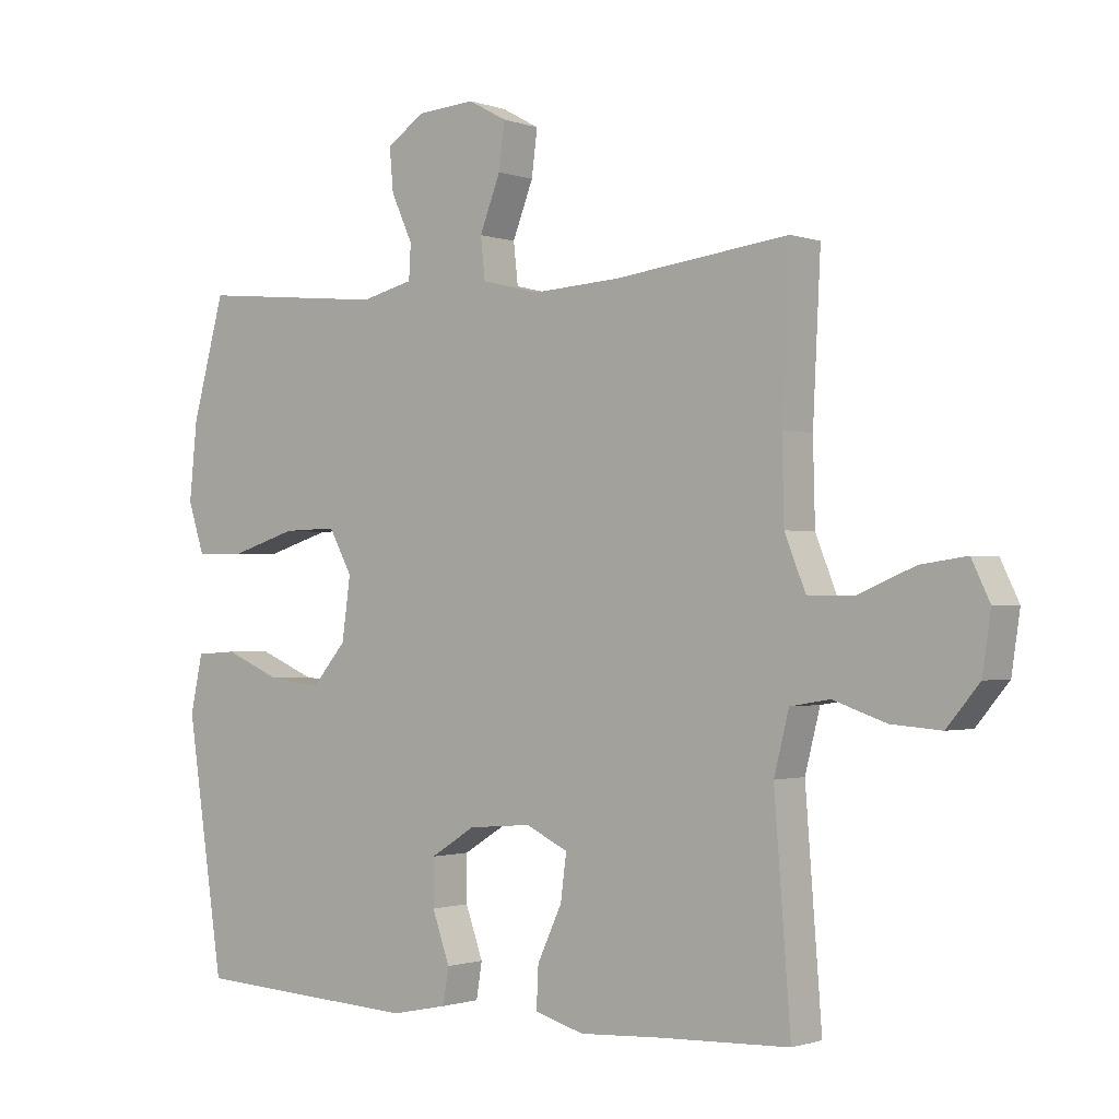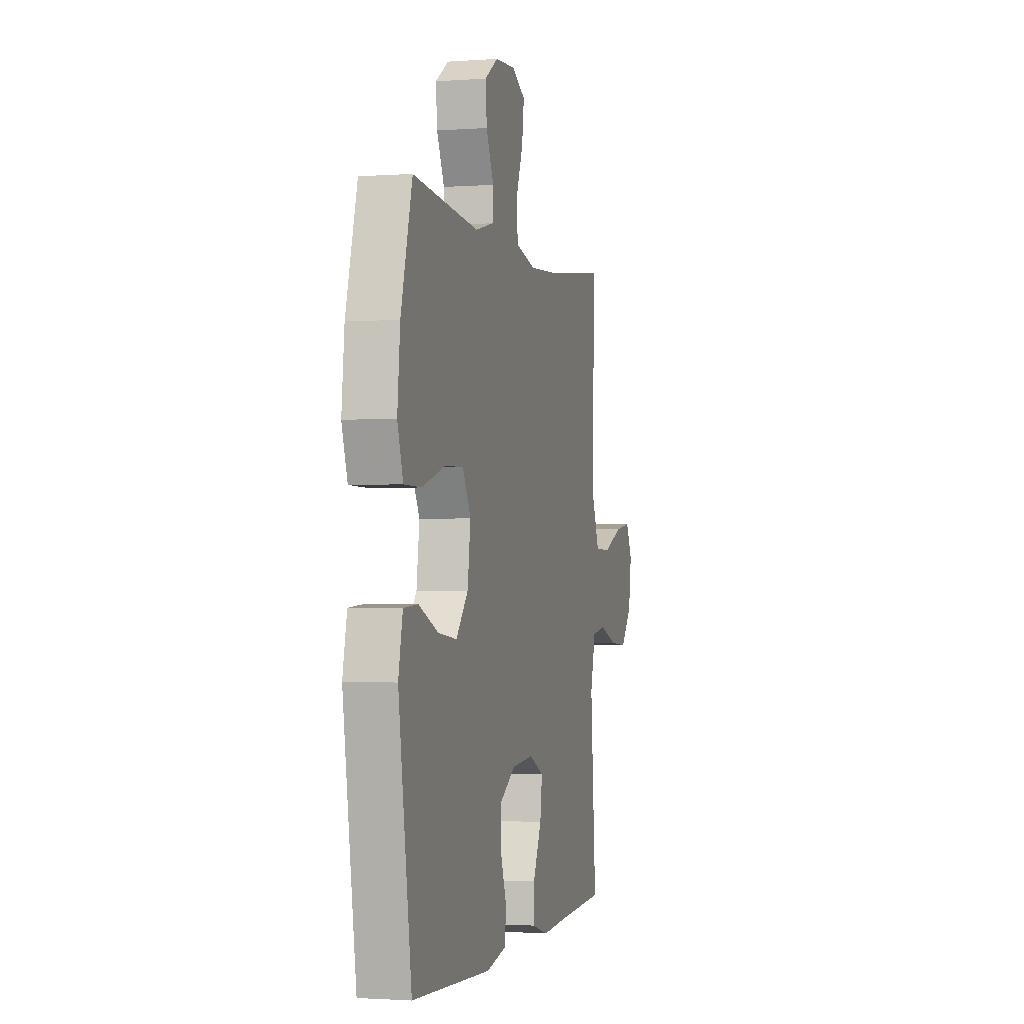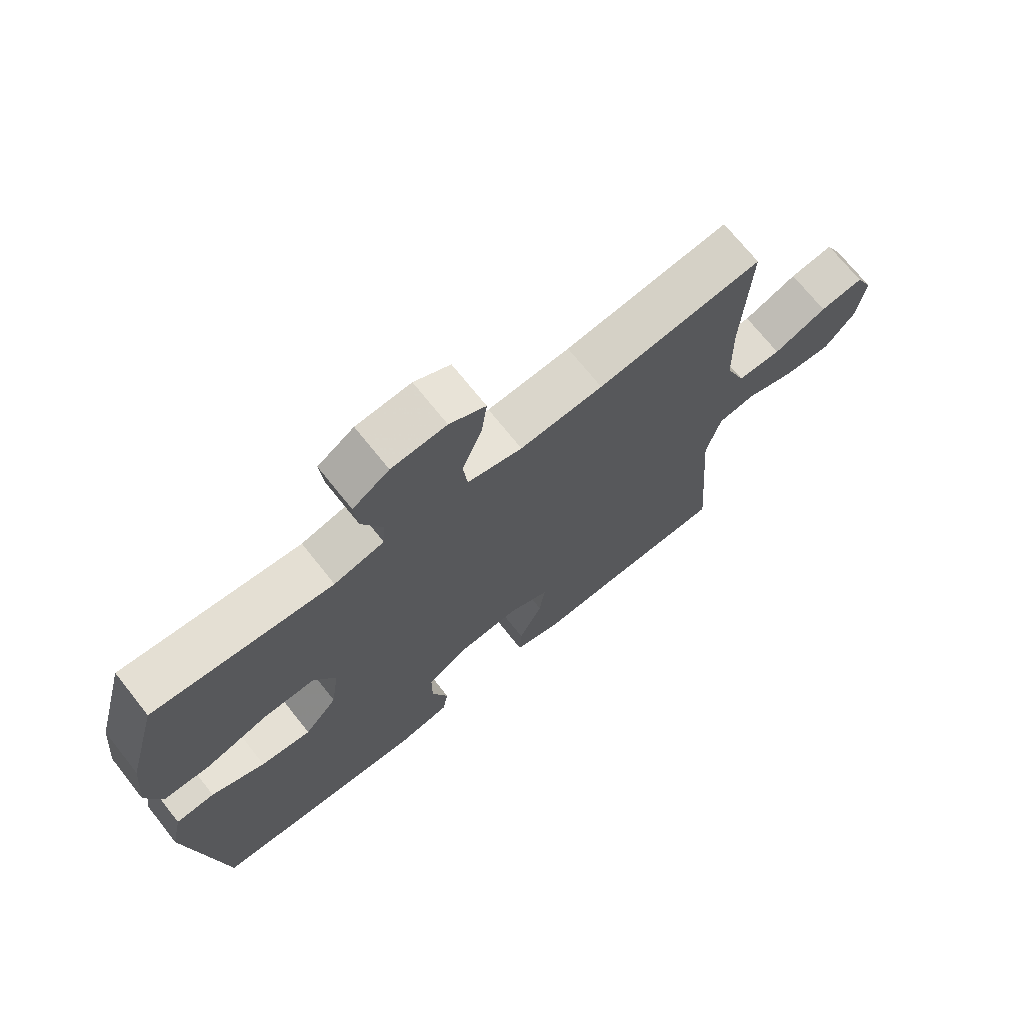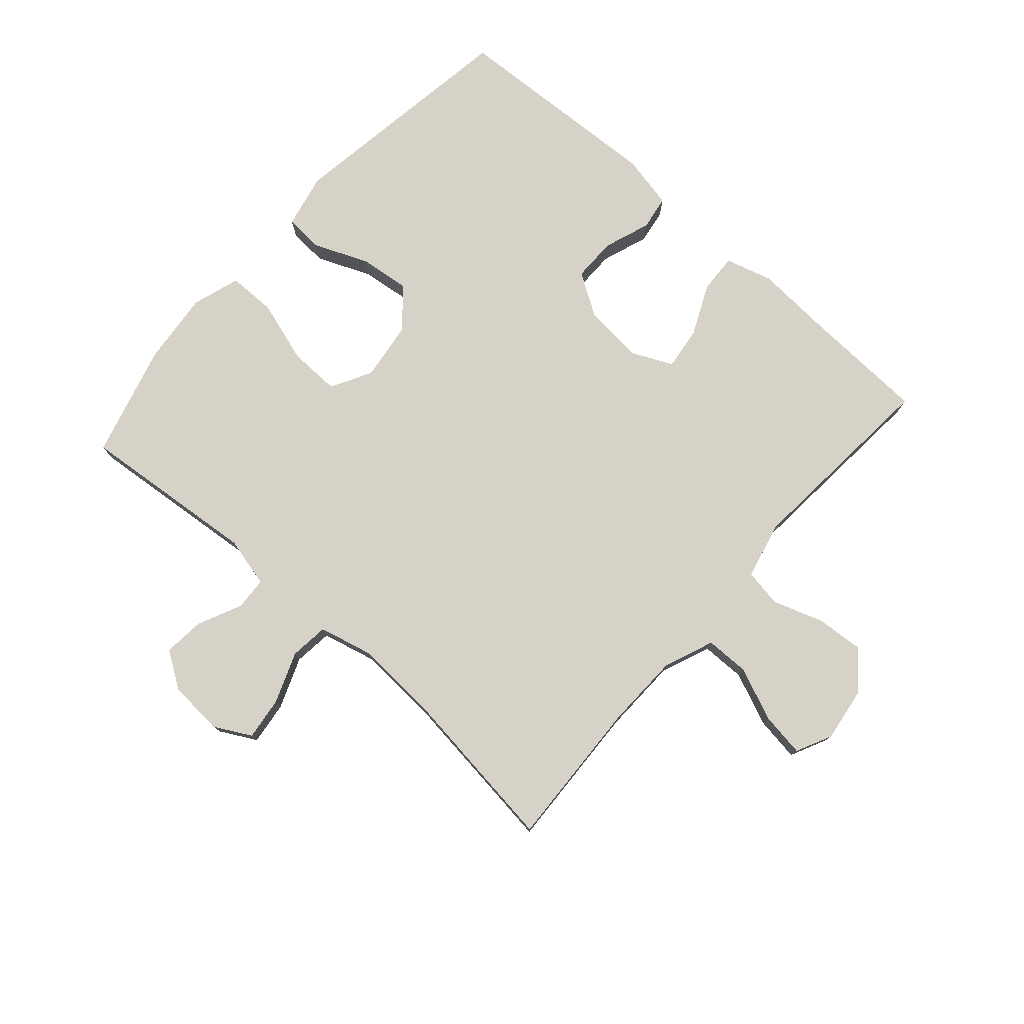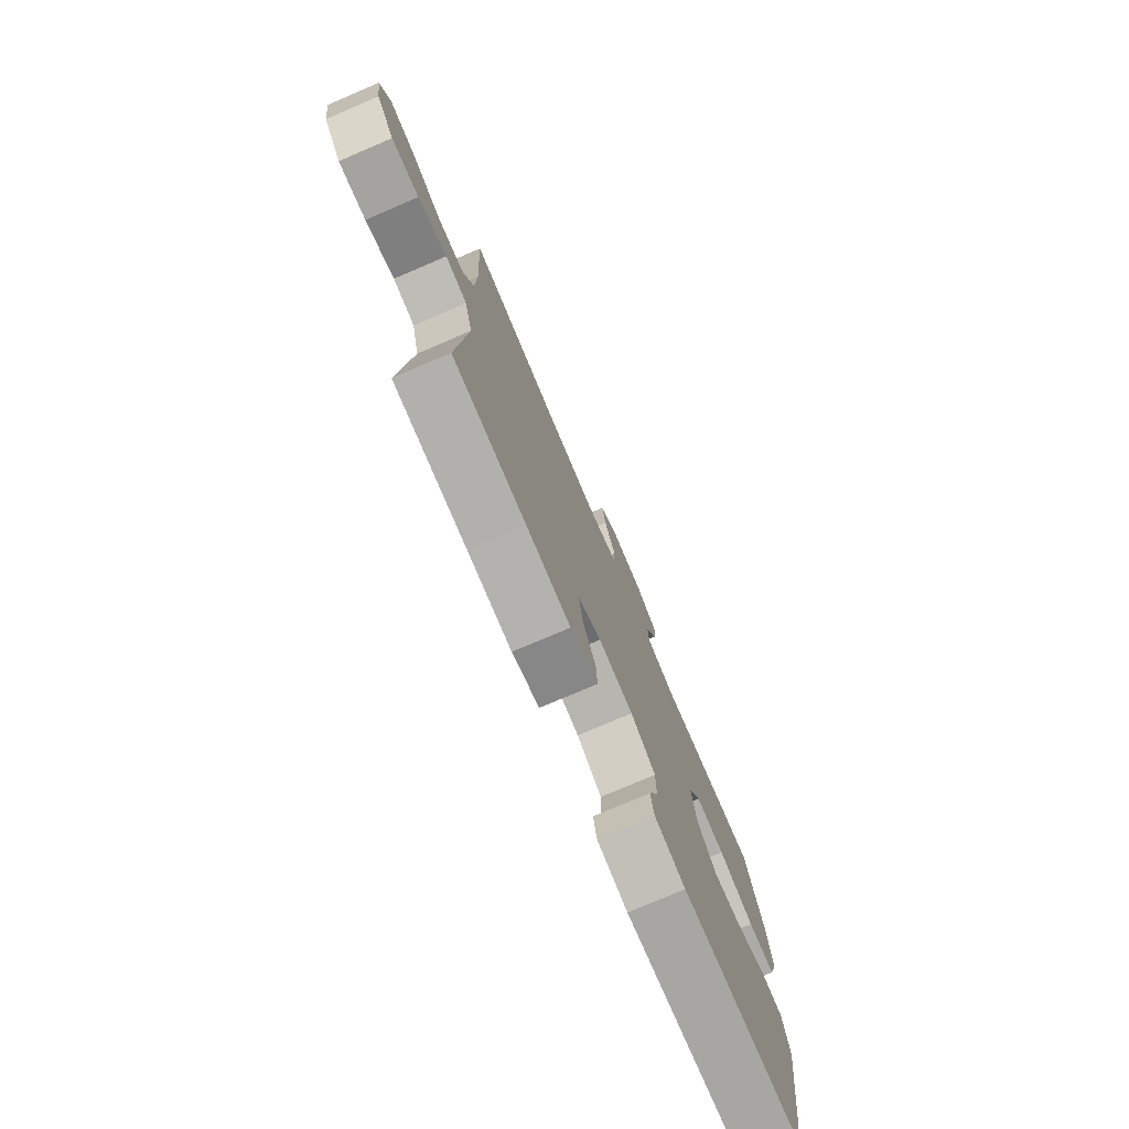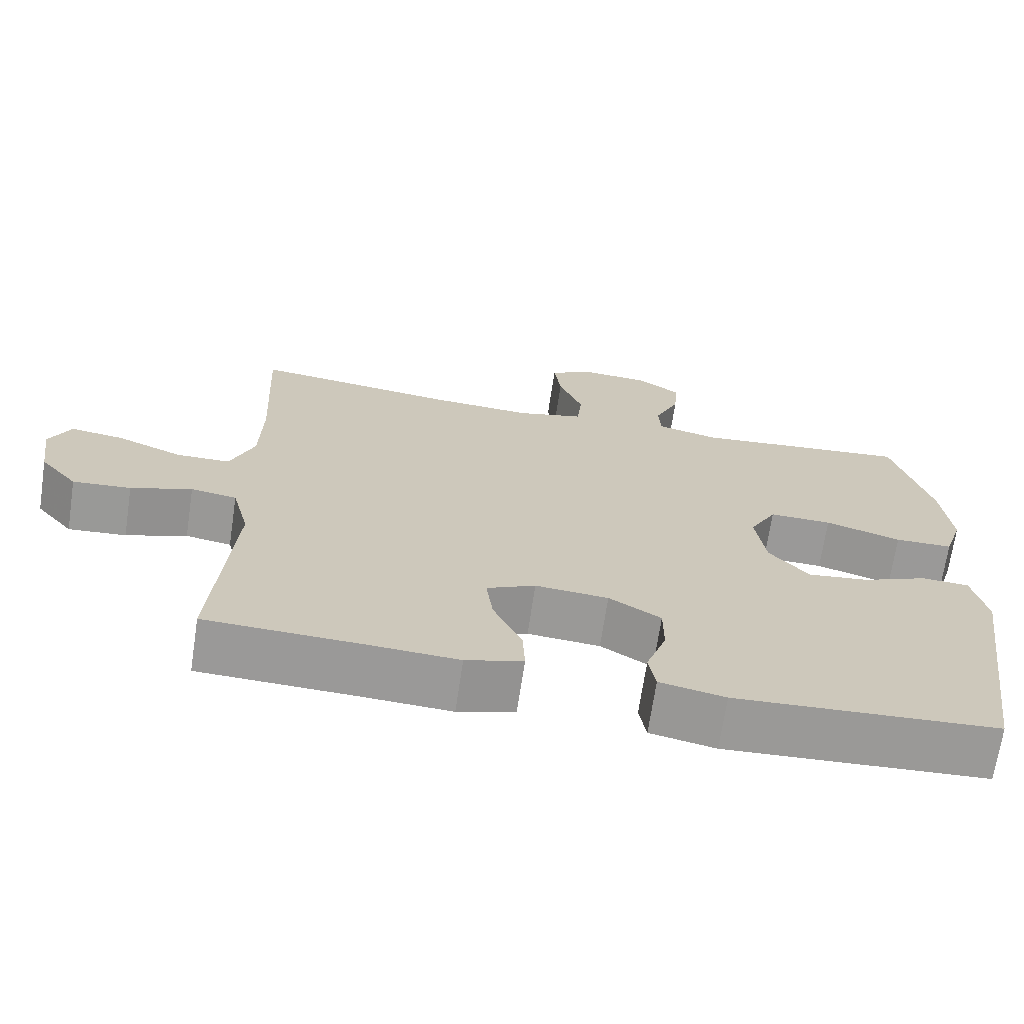
<metadata>
{"format":"obj","ext":"obj","renderer":"f3d","projection":"perspective","resolution":1024,"background":"white","views":[{"elev":-1.2,"azim":38.5,"up":"+Z"},{"elev":-1.5,"azim":-75.3,"up":"+Z"},{"elev":70.8,"azim":-38.5,"up":"+Z"},{"elev":77.5,"azim":41.6,"up":"+Y"},{"elev":-76.9,"azim":113.1,"up":"+Z"},{"elev":-69.1,"azim":171.5,"up":"+Z"}]}
</metadata>
<code>
v -0.5 0.07 0.5
v -0.21 0.07 0.472
v -0.129 0.07 0.492
v -0.126 0.07 0.545
v -0.159 0.07 0.617
v -0.165 0.07 0.683
v -0.106 0.07 0.722
v -0.017 0.07 0.728
v 0.042 0.07 0.696
v 0.033 0.07 0.626
v 0.001 0.07 0.544
v 0.008 0.07 0.481
v 0.097 0.07 0.459
v 0.232 0.07 0.467
v 0.5 0.07 0.5
v 0.488 0.07 0.259
v 0.491 0.07 0.135
v 0.523 0.07 0.055
v 0.594 0.07 0.054
v 0.681 0.07 0.09
v 0.752 0.07 0.1
v 0.78 0.07 0.042
v 0.767 0.07 -0.046
v 0.717 0.07 -0.106
v 0.64 0.07 -0.1
v 0.559 0.07 -0.072
v 0.498 0.07 -0.082
v 0.475 0.07 -0.173
v 0.5 0.07 -0.5
v 0.296 0.07 -0.508
v 0.174 0.07 -0.515
v 0.098 0.07 -0.493
v 0.101 0.07 -0.43
v 0.139 0.07 -0.348
v 0.148 0.07 -0.279
v 0.083 0.07 -0.248
v -0.014 0.07 -0.256
v -0.083 0.07 -0.299
v -0.083 0.07 -0.37
v -0.056 0.07 -0.446
v -0.065 0.07 -0.501
v -0.152 0.07 -0.519
v -0.5 0.07 -0.5
v -0.557 0.07 -0.115
v -0.538 0.07 -0.027
v -0.475 0.07 -0.023
v -0.388 0.07 -0.06
v -0.306 0.07 -0.07
v -0.253 0.07 -0.008
v -0.24 0.07 0.087
v -0.276 0.07 0.153
v -0.359 0.07 0.151
v -0.46 0.07 0.12
v -0.537 0.07 0.121
v -0.562 0.07 0.198
v -0.55 0.07 0.317
v -0.5 0 0.5
v -0.21 0 0.472
v -0.129 0 0.492
v -0.126 0 0.545
v -0.159 0 0.617
v -0.165 0 0.683
v -0.106 0 0.722
v -0.017 0 0.728
v 0.042 0 0.696
v 0.033 0 0.626
v 0.001 0 0.544
v 0.008 0 0.481
v 0.097 0 0.459
v 0.232 0 0.467
v 0.5 0 0.5
v 0.488 0 0.259
v 0.491 0 0.135
v 0.523 0 0.055
v 0.594 0 0.054
v 0.681 0 0.09
v 0.752 0 0.1
v 0.78 0 0.042
v 0.767 0 -0.046
v 0.717 0 -0.106
v 0.64 0 -0.1
v 0.559 0 -0.072
v 0.498 0 -0.082
v 0.475 0 -0.173
v 0.5 0 -0.5
v 0.296 0 -0.508
v 0.174 0 -0.515
v 0.098 0 -0.493
v 0.101 0 -0.43
v 0.139 0 -0.348
v 0.148 0 -0.279
v 0.083 0 -0.248
v -0.014 0 -0.256
v -0.083 0 -0.299
v -0.083 0 -0.37
v -0.056 0 -0.446
v -0.065 0 -0.501
v -0.152 0 -0.519
v -0.5 0 -0.5
v -0.557 0 -0.115
v -0.538 0 -0.027
v -0.475 0 -0.023
v -0.388 0 -0.06
v -0.306 0 -0.07
v -0.253 0 -0.008
v -0.24 0 0.087
v -0.276 0 0.153
v -0.359 0 0.151
v -0.46 0 0.12
v -0.537 0 0.121
v -0.562 0 0.198
v -0.55 0 0.317
f 55 56 1 2
f 52 53 54 55
f 51 52 55 2
f 50 51 2 3
f 49 50 3
f 44 45 46 47
f 44 47 48
f 43 44 48
f 42 43 48 49
f 39 40 41 42
f 38 39 42 49
f 31 32 33 34
f 30 31 34 35
f 28 29 30 35
f 27 28 35 36
f 23 24 25 26
f 21 22 23 26
f 19 20 21 26
f 18 19 26 27
f 17 18 27 36
f 14 15 16
f 13 14 16 17
f 12 13 17 36
f 8 9 10 11
f 6 7 8 11
f 4 5 6 11
f 3 4 11 12
f 37 38 49 3
f 3 12 36 37
f 58 57 112 111
f 111 110 109 108
f 58 111 108 107
f 59 58 107 106
f 59 106 105
f 103 102 101 100
f 104 103 100
f 104 100 99
f 105 104 99 98
f 98 97 96 95
f 105 98 95 94
f 90 89 88 87
f 91 90 87 86
f 91 86 85 84
f 92 91 84 83
f 82 81 80 79
f 82 79 78 77
f 82 77 76 75
f 83 82 75 74
f 92 83 74 73
f 72 71 70
f 73 72 70 69
f 92 73 69 68
f 67 66 65 64
f 67 64 63 62
f 67 62 61 60
f 68 67 60 59
f 59 105 94 93
f 93 92 68 59
f 1 57 58 2
f 2 58 59 3
f 3 59 60 4
f 4 60 61 5
f 5 61 62 6
f 6 62 63 7
f 7 63 64 8
f 8 64 65 9
f 9 65 66 10
f 10 66 67 11
f 11 67 68 12
f 12 68 69 13
f 13 69 70 14
f 14 70 71 15
f 15 71 72 16
f 16 72 73 17
f 17 73 74 18
f 18 74 75 19
f 19 75 76 20
f 20 76 77 21
f 21 77 78 22
f 22 78 79 23
f 23 79 80 24
f 24 80 81 25
f 25 81 82 26
f 26 82 83 27
f 27 83 84 28
f 28 84 85 29
f 29 85 86 30
f 30 86 87 31
f 31 87 88 32
f 32 88 89 33
f 33 89 90 34
f 34 90 91 35
f 35 91 92 36
f 36 92 93 37
f 37 93 94 38
f 38 94 95 39
f 39 95 96 40
f 40 96 97 41
f 41 97 98 42
f 42 98 99 43
f 43 99 100 44
f 44 100 101 45
f 45 101 102 46
f 46 102 103 47
f 47 103 104 48
f 48 104 105 49
f 49 105 106 50
f 50 106 107 51
f 51 107 108 52
f 52 108 109 53
f 53 109 110 54
f 54 110 111 55
f 55 111 112 56
f 56 112 57 1

</code>
